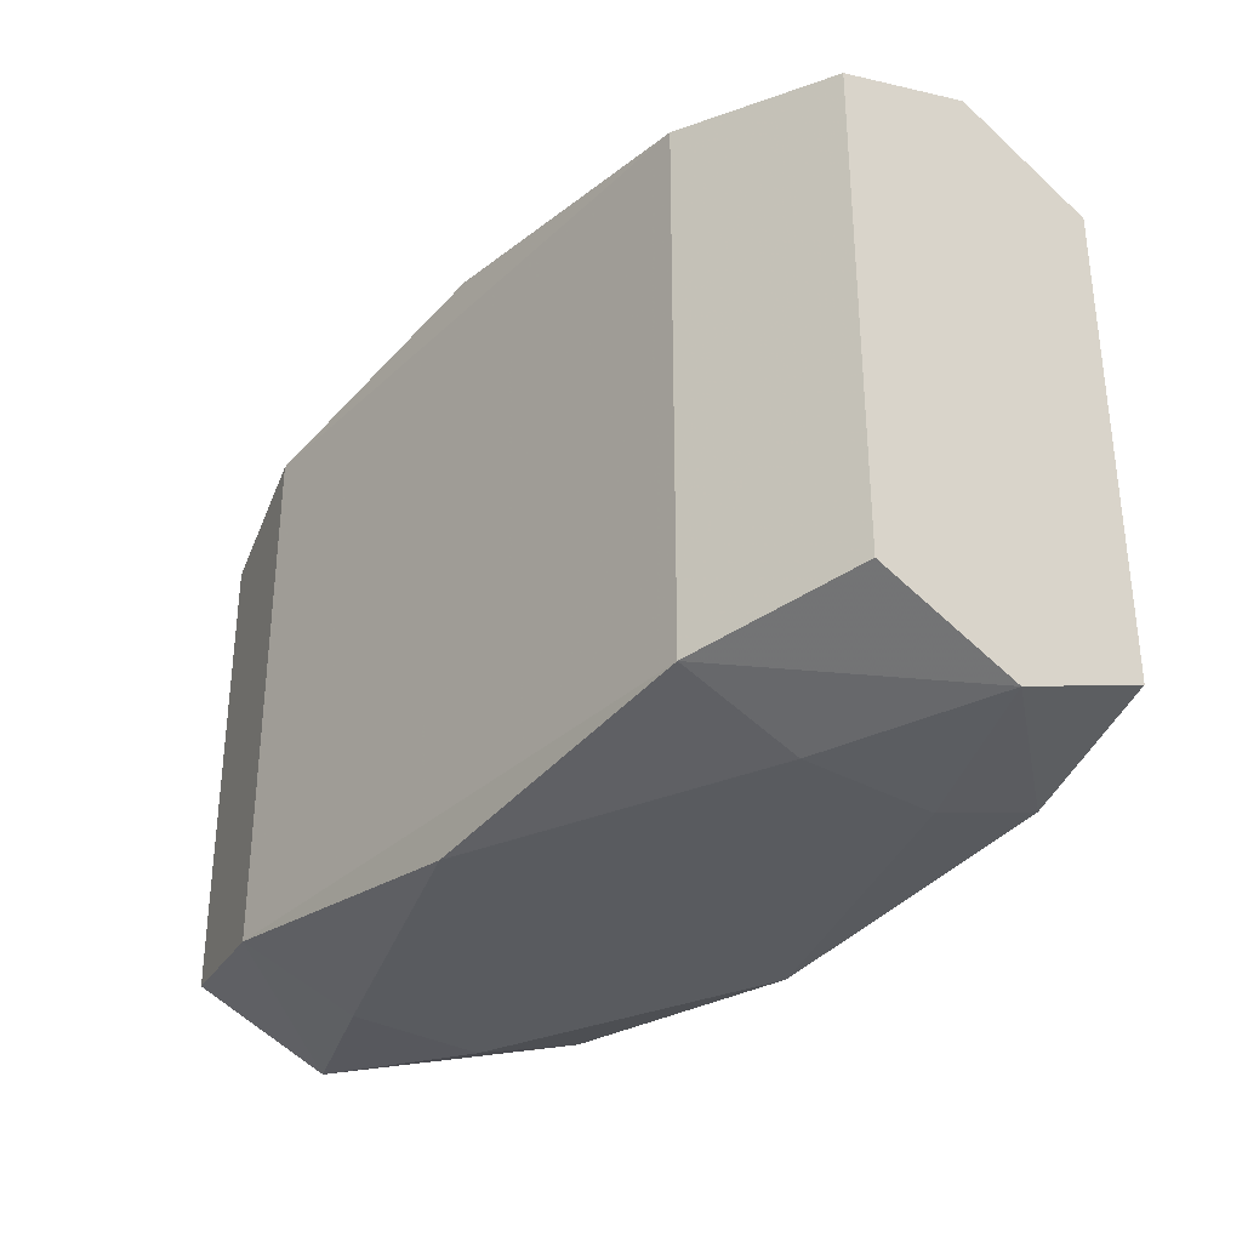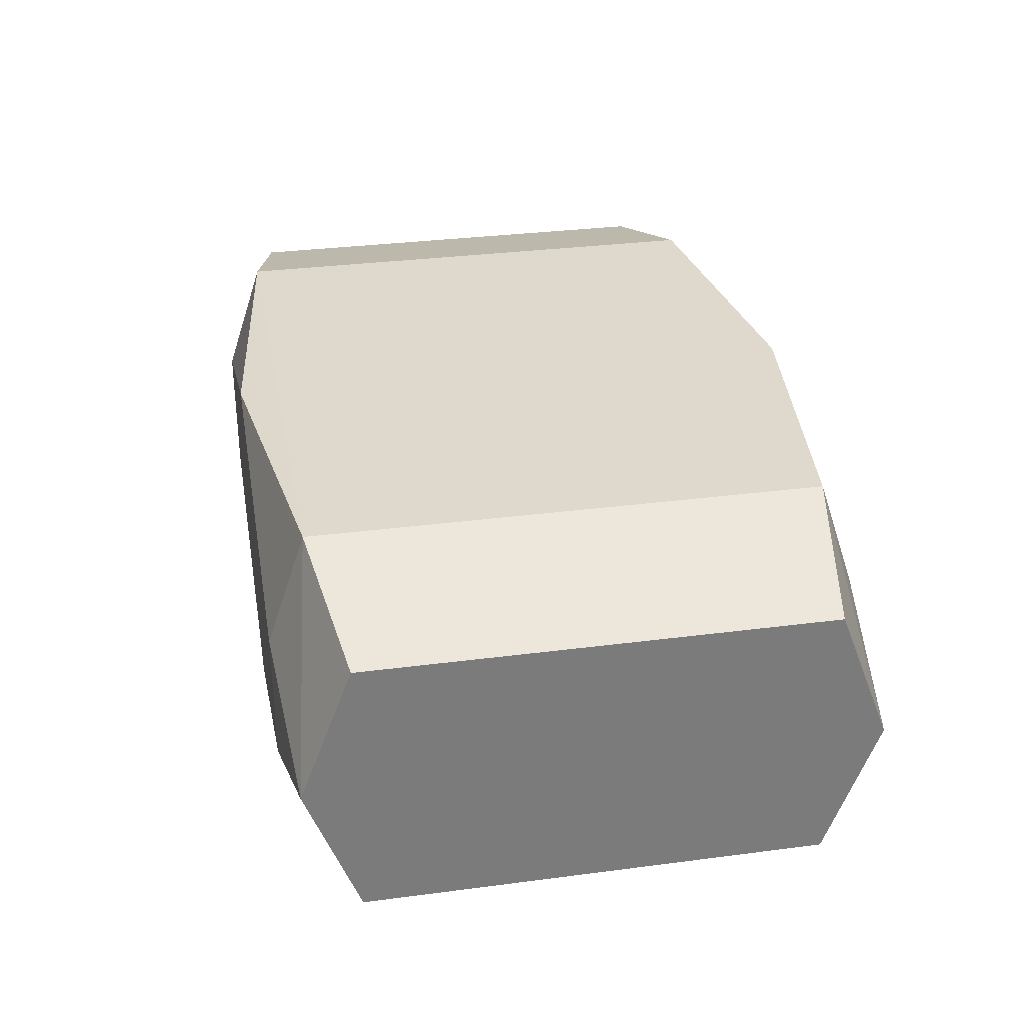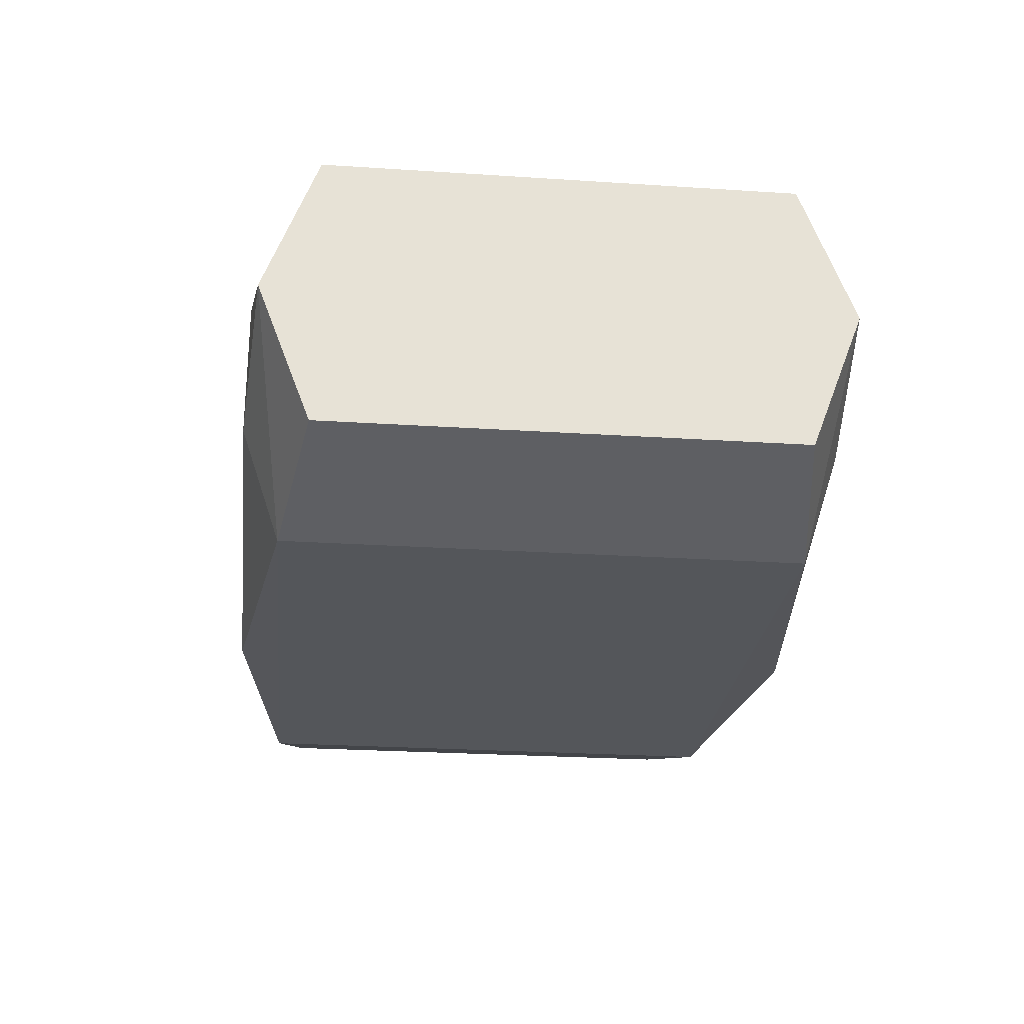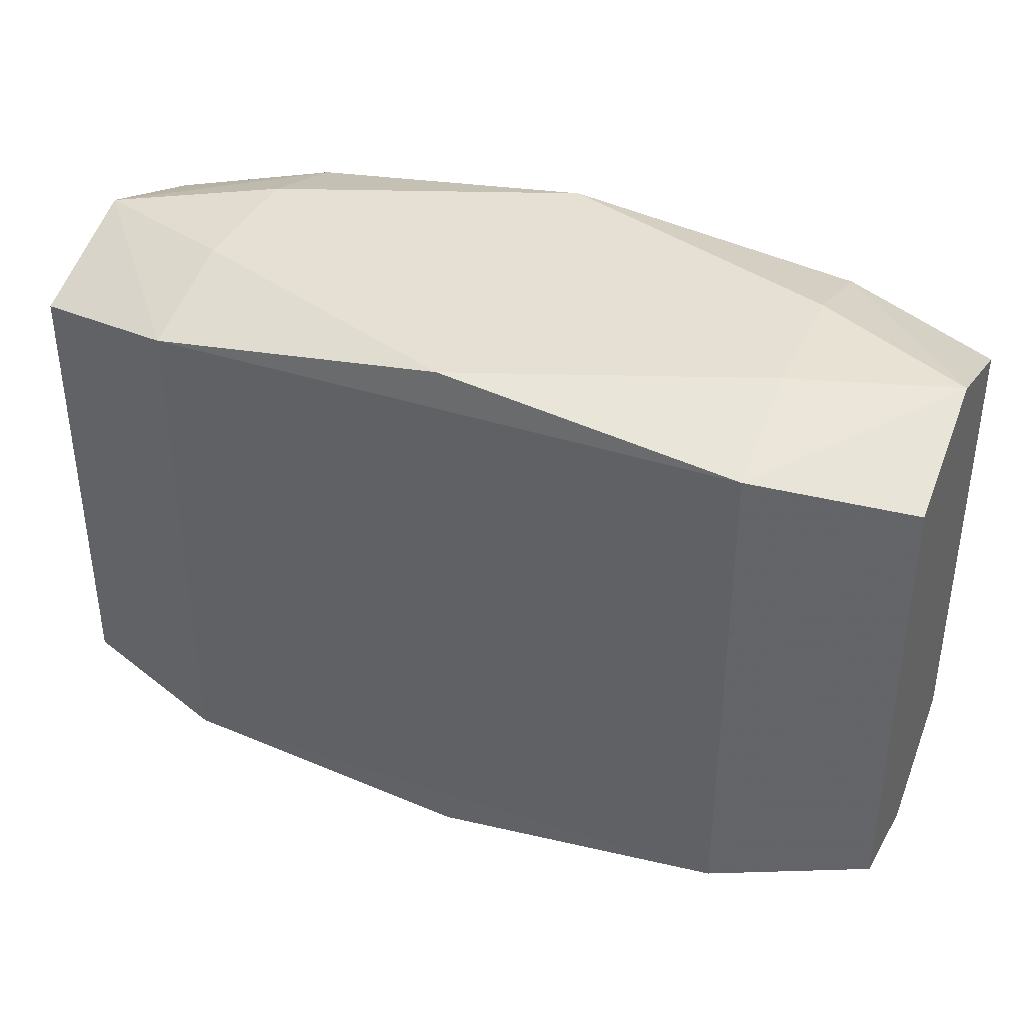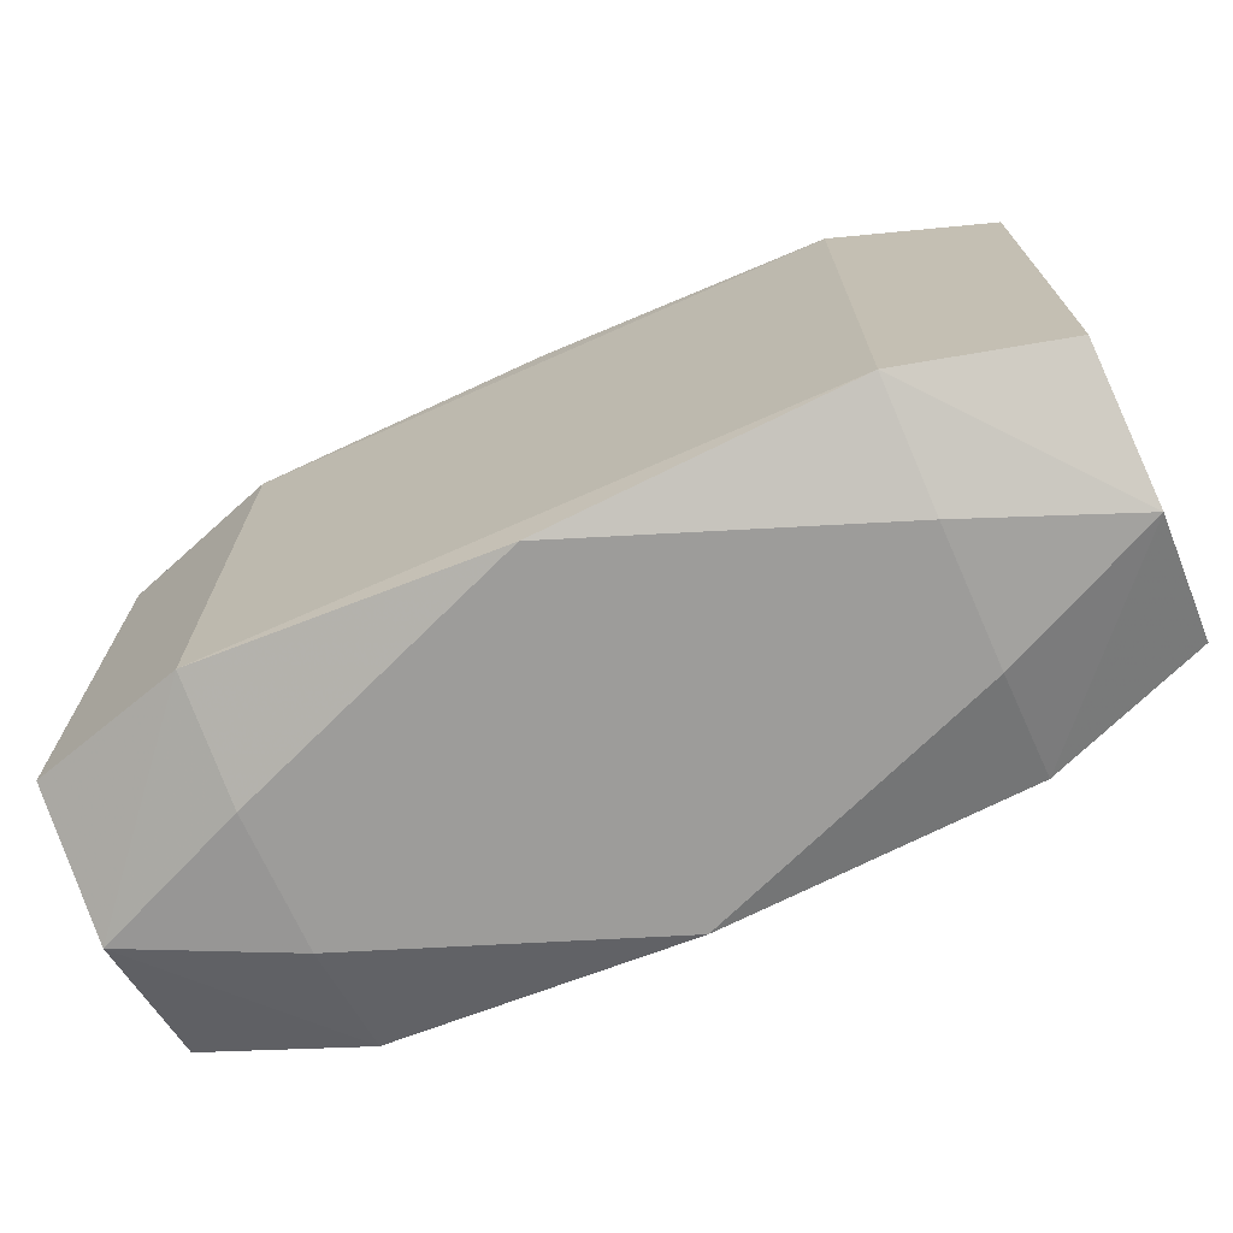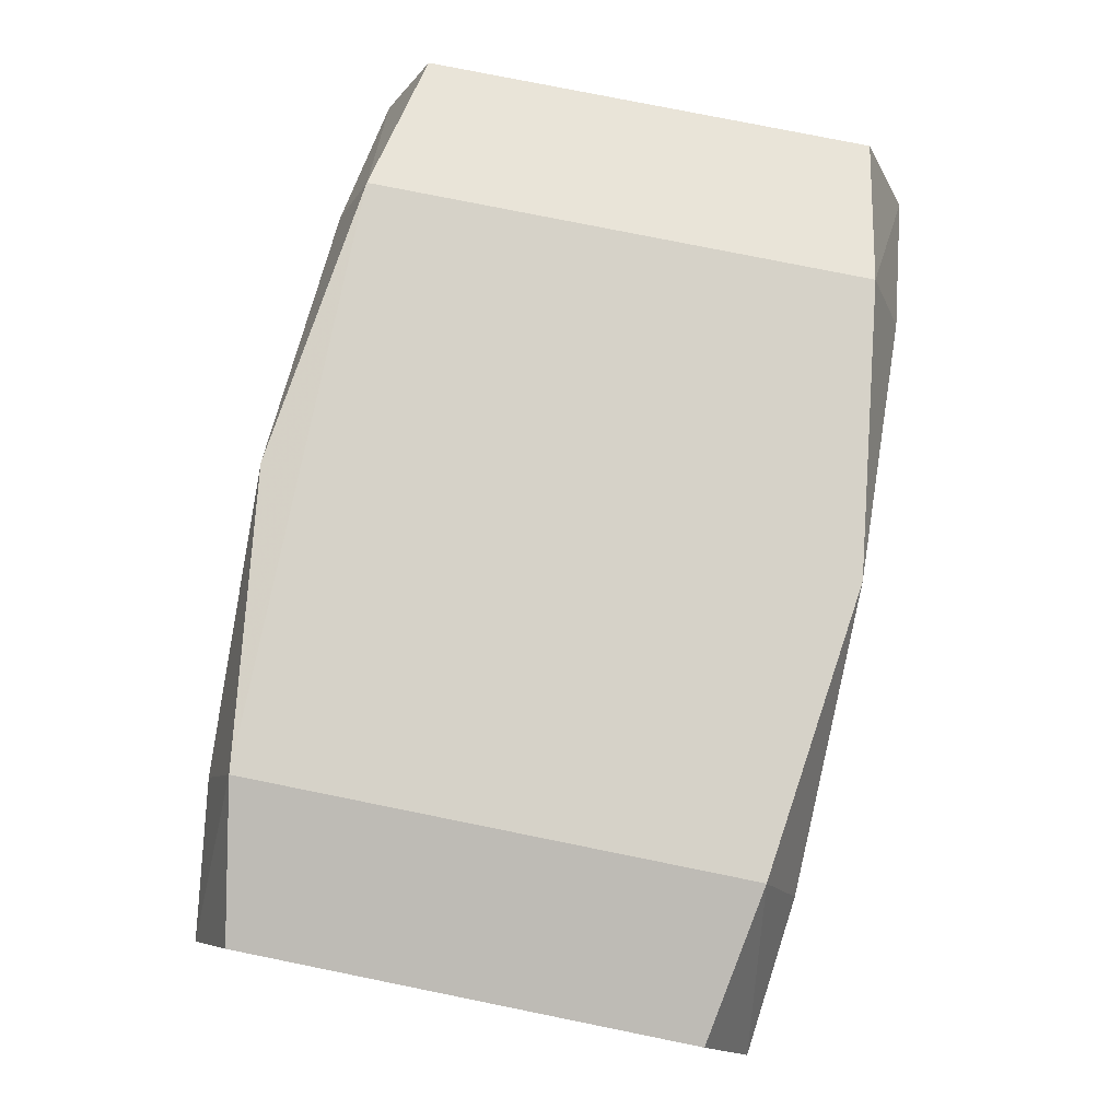
<metadata>
{"format":"obj","ext":"obj","renderer":"f3d","projection":"perspective","resolution":1024,"background":"white","views":[{"elev":-32.4,"azim":51.7,"up":"+Y"},{"elev":32.0,"azim":-100.4,"up":"+Z"},{"elev":-25.5,"azim":84.0,"up":"+Z"},{"elev":37.9,"azim":-157.3,"up":"+Y"},{"elev":-70.3,"azim":24.0,"up":"+Y"},{"elev":78.4,"azim":-78.6,"up":"+Z"}]}
</metadata>
<code>
v 0 -0.02018 -0.01247
v -0 -0.02018 0.01247
v -0 -0.02018 0.005731
v 0 0.02018 -0
v 0 0.02018 -0.01247
v -0 0.02018 0.01247
v 0.002931 0.01281 -0.01266
v 0.002931 0.01281 0.01266
v -0.003597 -0 -0.01266
v -0.02042 -0.02018 -0.004671
v -0.02042 -0.02018 0.004671
v -0.02042 0.02018 -0.004671
v -0.02042 0.02018 0.004671
v -0.009162 0.01482 0.01266
v -0.03126 0 -0
v -0.03126 0.01572 -0.009418
v -0.03126 0.01572 0.009418
v -0.03126 0.01932 -0
v -0.03126 -0.01932 0
v -0.03126 -0.008881 -0
v -0.03126 -0.01572 -0.009418
v -0.03126 -0.01572 0.009418
v 0.006078 -0.02018 -0.01015
v 0.006078 -0.02018 0.01015
v 0.006078 0.02018 0.01015
v -0.01247 0.02018 0.007706
v -0.01247 0.02018 -0.007706
v 0.02049 -0 -0.01266
v 0.02049 0 0.01266
v 0.02049 -0.0175 -0.01266
v 0.02049 -0.0175 0.01266
v 0.02049 -0.007825 0.01266
v 0.02049 0.0175 -0.01266
v 0.02049 0.0175 0.01266
v -0.02049 -0 -0.01266
v -0.02049 0 0.01266
v -0.02049 -0.0175 -0.01266
v -0.02049 -0.0175 0.01266
v -0.02049 0.007825 -0.01266
v -0.02049 0.007825 0.01266
v -0.02049 0.0175 -0.01266
v -0.02049 0.0175 0.01266
v 0.01247 -0.02018 0.007706
v 0.01247 -0.02018 -0.007706
v 0.01247 0.02018 0.007706
v -0.006078 0.02018 0.01015
v 0.03126 0.00534 0.008641
v 0.03126 0.01572 -0.009418
v 0.03126 0.01572 0.009418
v 0.03126 0.01932 -0
v 0.03126 -0.01932 0
v 0.03126 -0.01572 -0.009418
v 0.03126 -0.01572 0.009418
v 0.02042 -0.02018 -0.004671
v 0.02042 -0.02018 0.004671
v 0.02042 0.02018 -0.004671
v 0.02042 0.02018 0.004671
v -0.004836 -0.007825 0.01266
f 16 37 21
f 21 37 19
f 49 53 47
f 16 21 20
f 20 21 19
f 42 18 17
f 17 18 16
f 41 39 16
f 16 18 41
f 41 18 12
f 4 5 27
f 5 41 27
f 27 41 12
f 35 37 16
f 16 39 35
f 30 37 35
f 48 47 53
f 48 50 49
f 49 47 48
f 53 52 48
f 48 52 30
f 51 52 53
f 51 54 30
f 30 52 51
f 49 50 34
f 34 6 42
f 34 53 49
f 34 32 53
f 50 56 57
f 57 34 50
f 53 32 31
f 31 51 53
f 38 2 31
f 58 38 31
f 12 18 13
f 13 27 12
f 13 18 42
f 4 27 13
f 36 38 58
f 16 20 15
f 15 17 16
f 20 17 15
f 22 20 19
f 22 17 20
f 19 38 22
f 38 36 22
f 22 36 17
f 30 54 44
f 44 23 30
f 1 37 30
f 30 23 1
f 9 7 30
f 30 35 9
f 9 41 7
f 9 35 41
f 33 56 50
f 50 48 33
f 5 56 33
f 33 41 5
f 7 41 33
f 30 7 33
f 14 34 42
f 14 36 58
f 6 34 25
f 4 13 25
f 54 51 55
f 55 44 54
f 51 31 55
f 58 31 29
f 26 13 42
f 6 25 26
f 26 25 13
f 11 38 19
f 11 2 38
f 19 37 10
f 37 1 10
f 10 11 19
f 10 1 23
f 23 44 10
f 44 11 10
f 28 48 30
f 28 33 48
f 40 14 42
f 36 14 40
f 42 17 40
f 17 36 40
f 34 57 45
f 45 25 34
f 4 25 45
f 45 57 56
f 45 5 4
f 45 56 5
f 44 55 43
f 43 55 31
f 34 14 8
f 8 29 34
f 8 14 58
f 58 29 8
f 42 6 46
f 46 26 42
f 2 11 3
f 3 11 44
f 3 43 2
f 44 43 3
f 24 31 2
f 24 43 31

</code>
